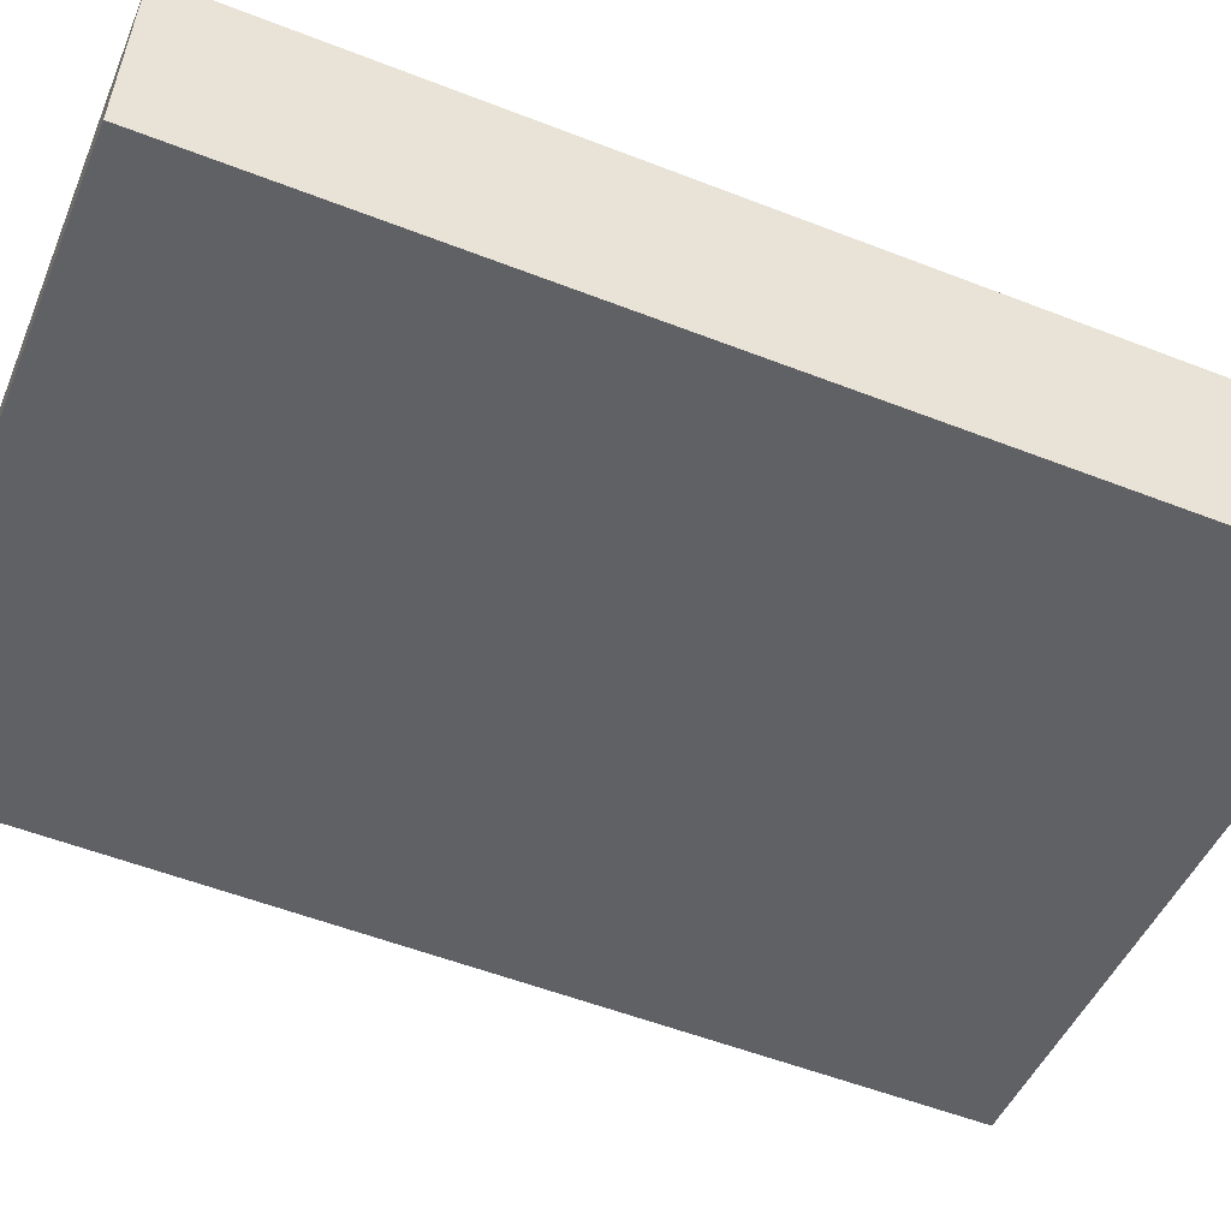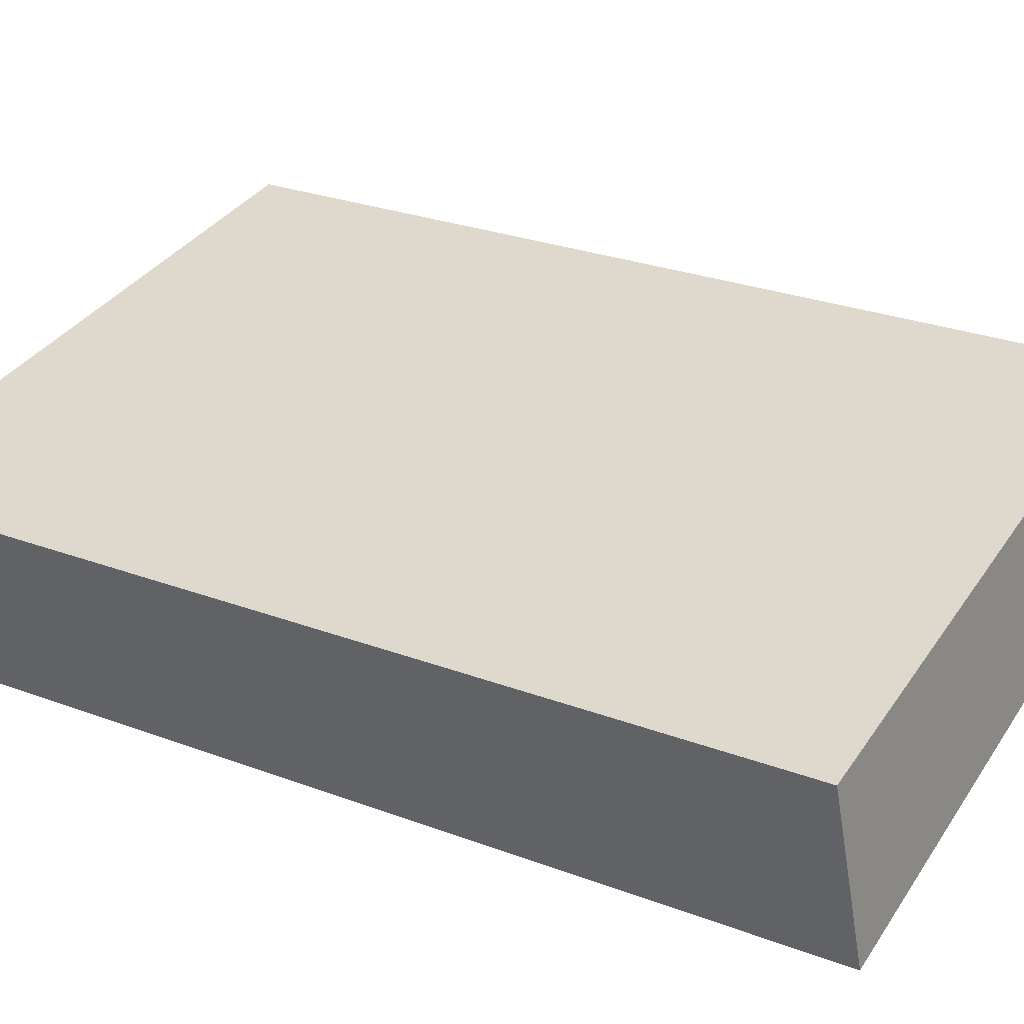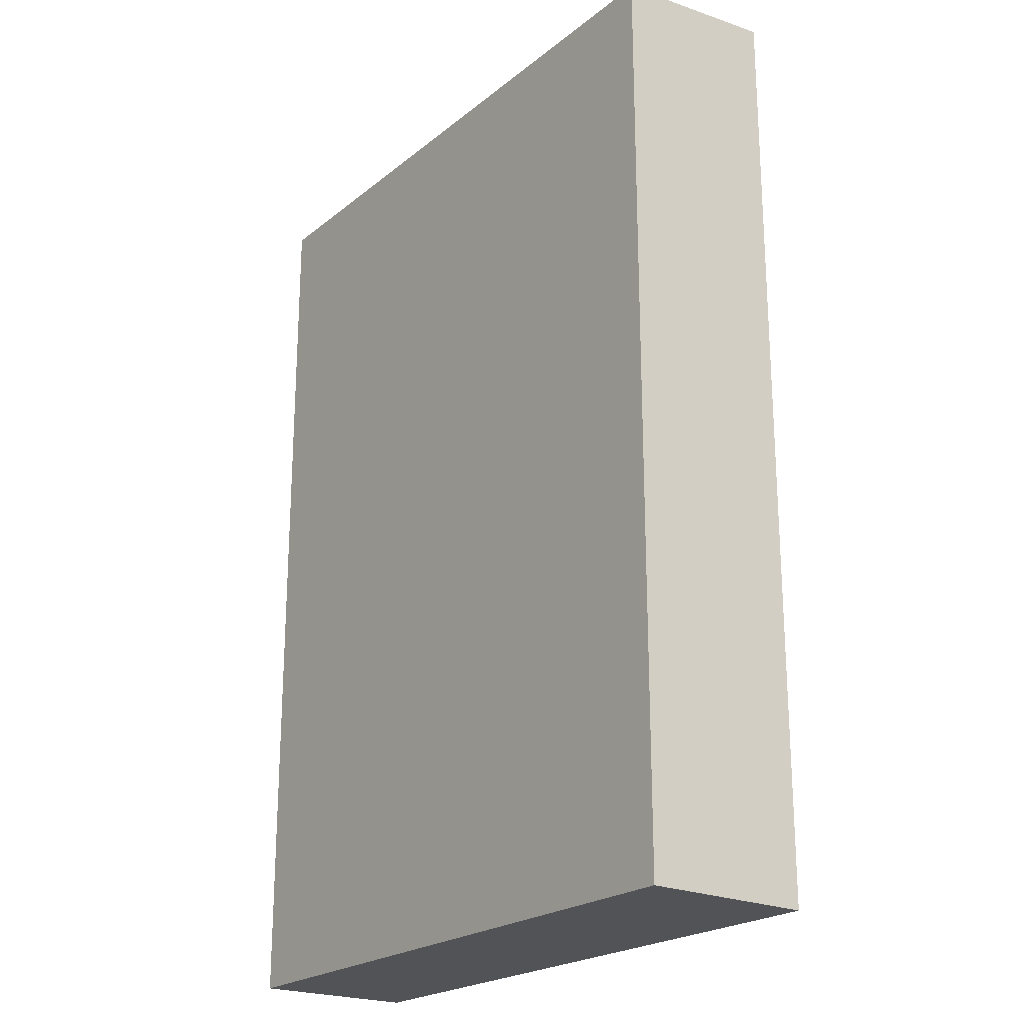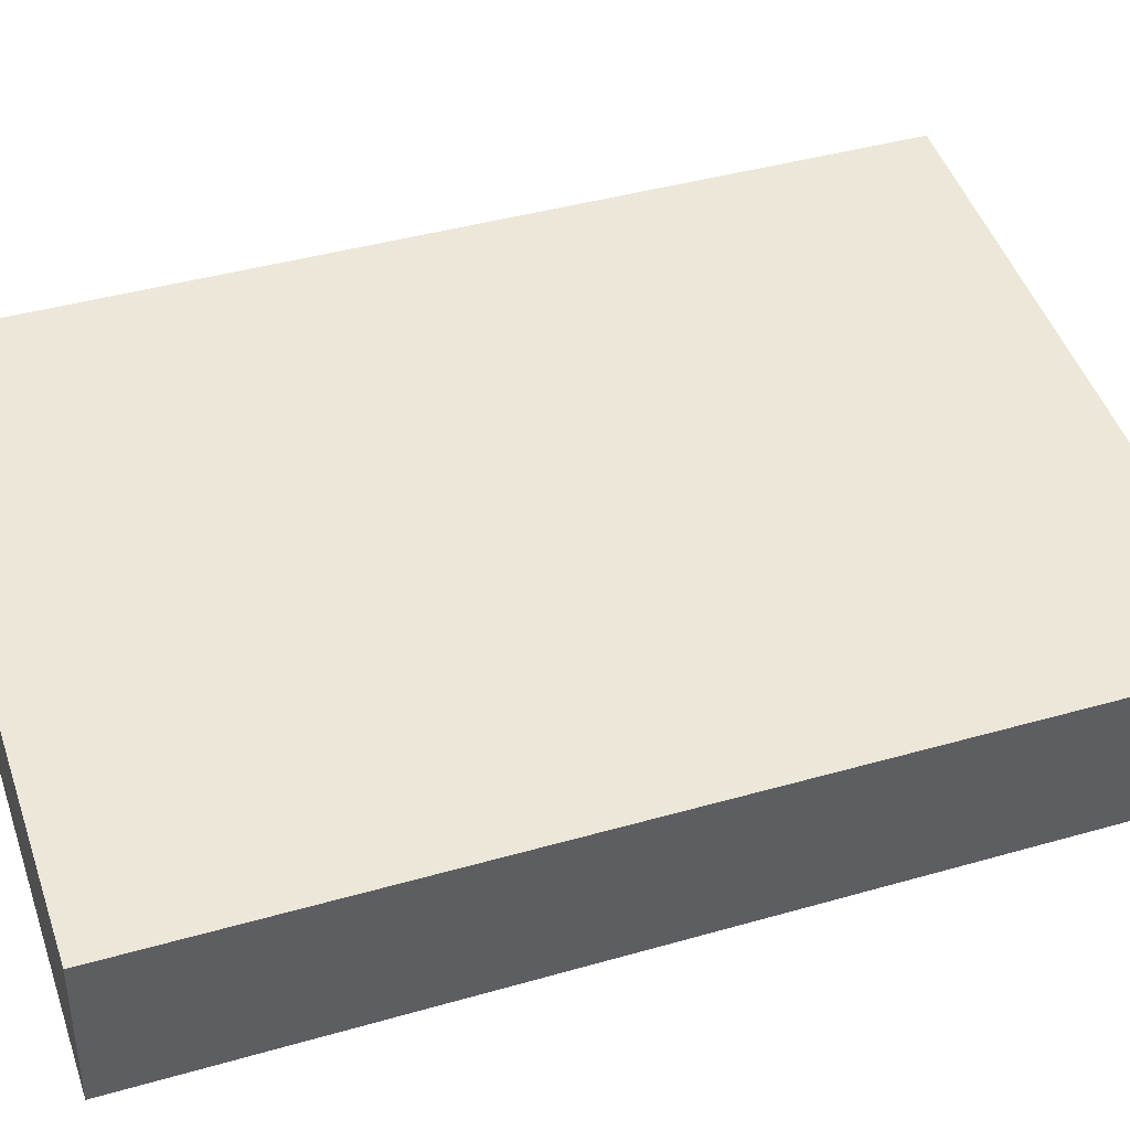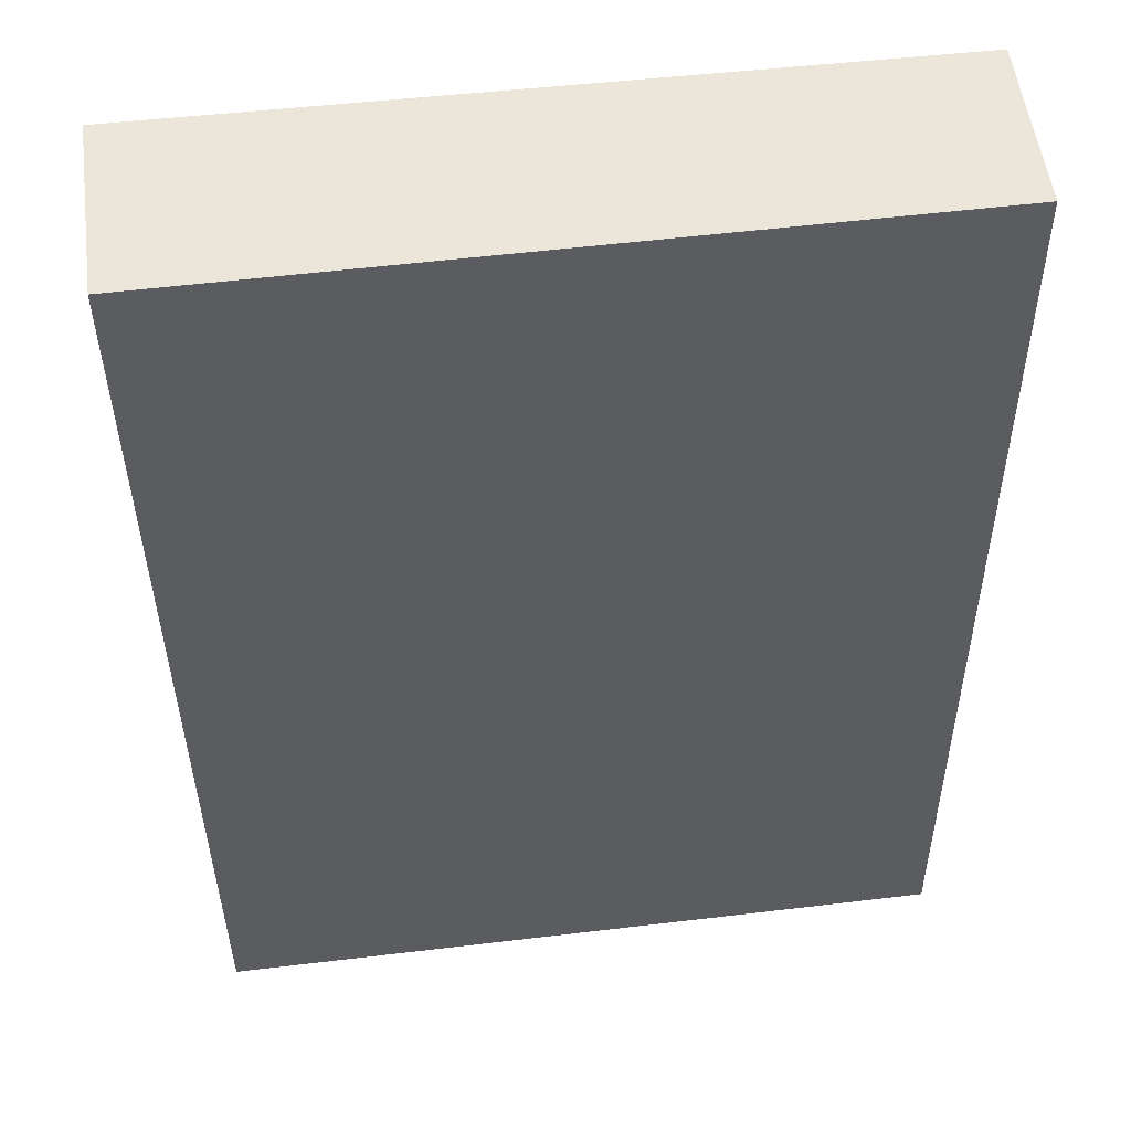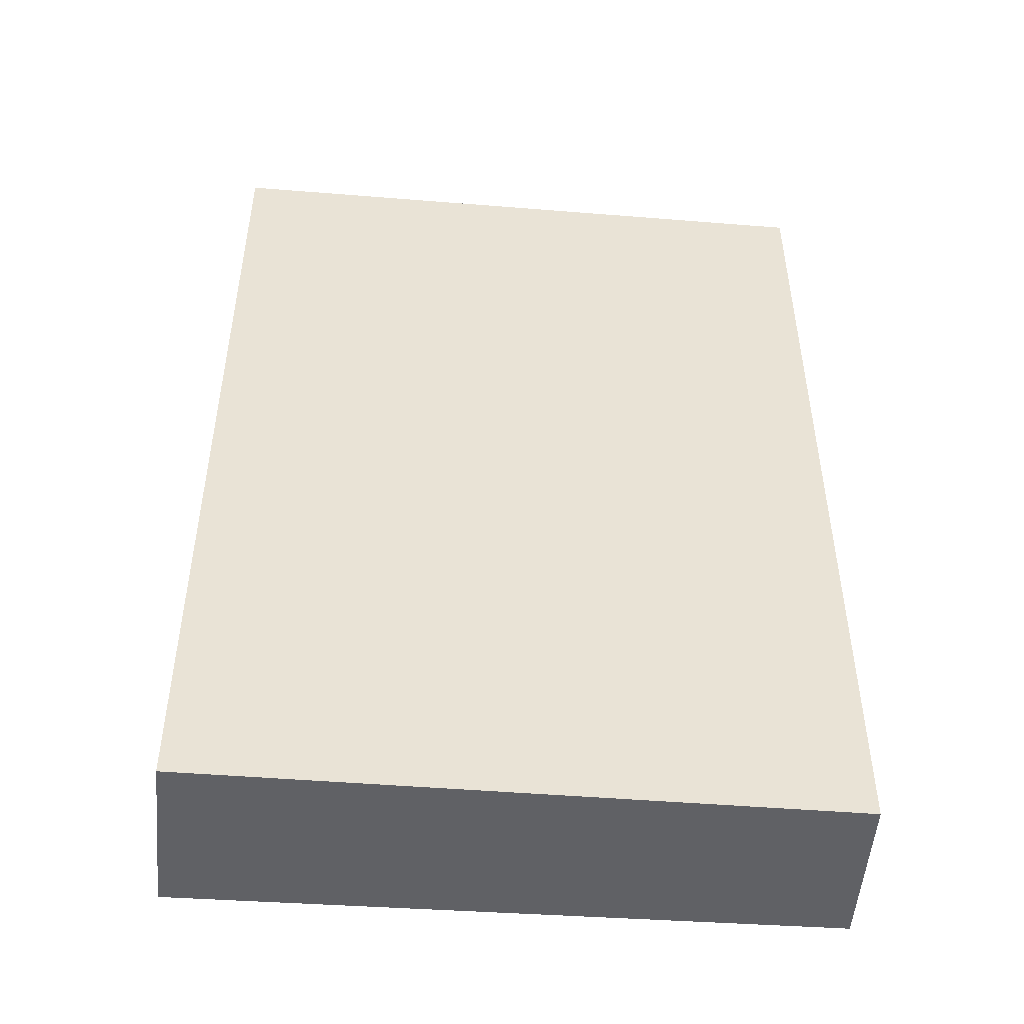
<metadata>
{"format":"obj","ext":"obj","renderer":"f3d","projection":"perspective","resolution":1024,"background":"white","views":[{"elev":-55.0,"azim":67.7,"up":"+Z"},{"elev":27.9,"azim":119.6,"up":"+Z"},{"elev":-22.2,"azim":59.8,"up":"+Y"},{"elev":41.9,"azim":71.0,"up":"+Z"},{"elev":-35.7,"azim":-179.6,"up":"+Z"},{"elev":-49.0,"azim":-178.0,"up":"+Y"}]}
</metadata>
<code>
v  6.975 10.33 -0.866
v  0.177 10.12 1.781
v  7.232 10.12 1.018
v  0 10.32 6.319e-16
v  6.975 5.303e-17 -0.866
v  7.232 -6.233e-17 1.018
v  0 0 0
v  0.177 -1.091e-16 1.781
g defaultobject
f 1 2 3
f 2 1 4
f 3 5 1
f 5 3 6
f 5 4 1
f 4 5 7
f 7 2 4
f 2 7 8
f 8 3 2
f 3 8 6
f 8 5 6
f 5 8 7

</code>
